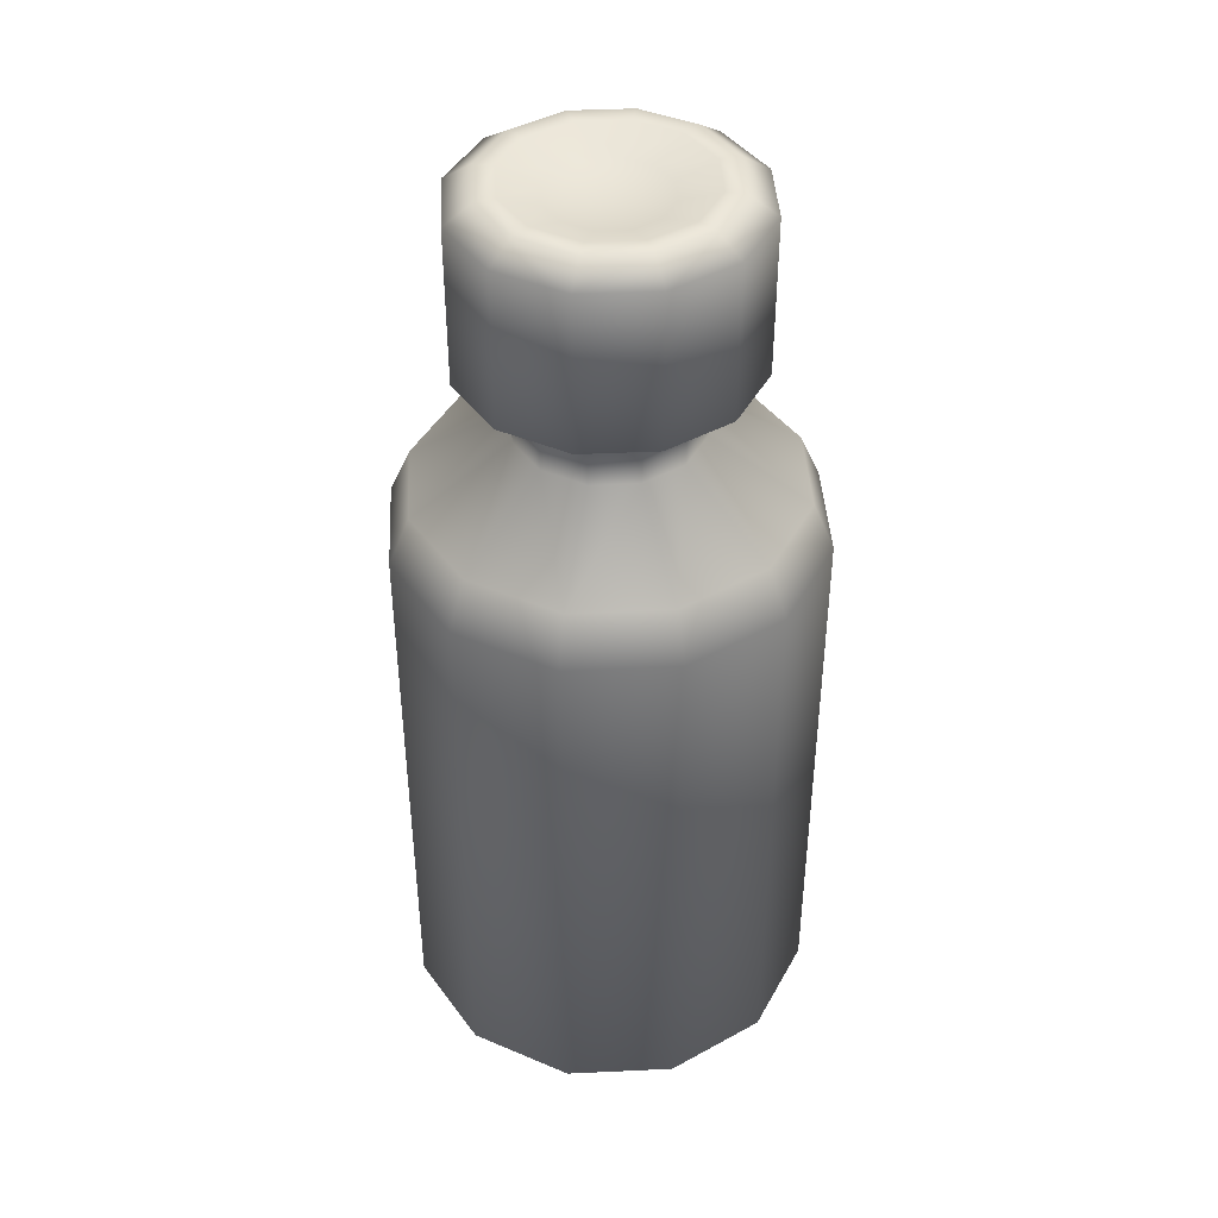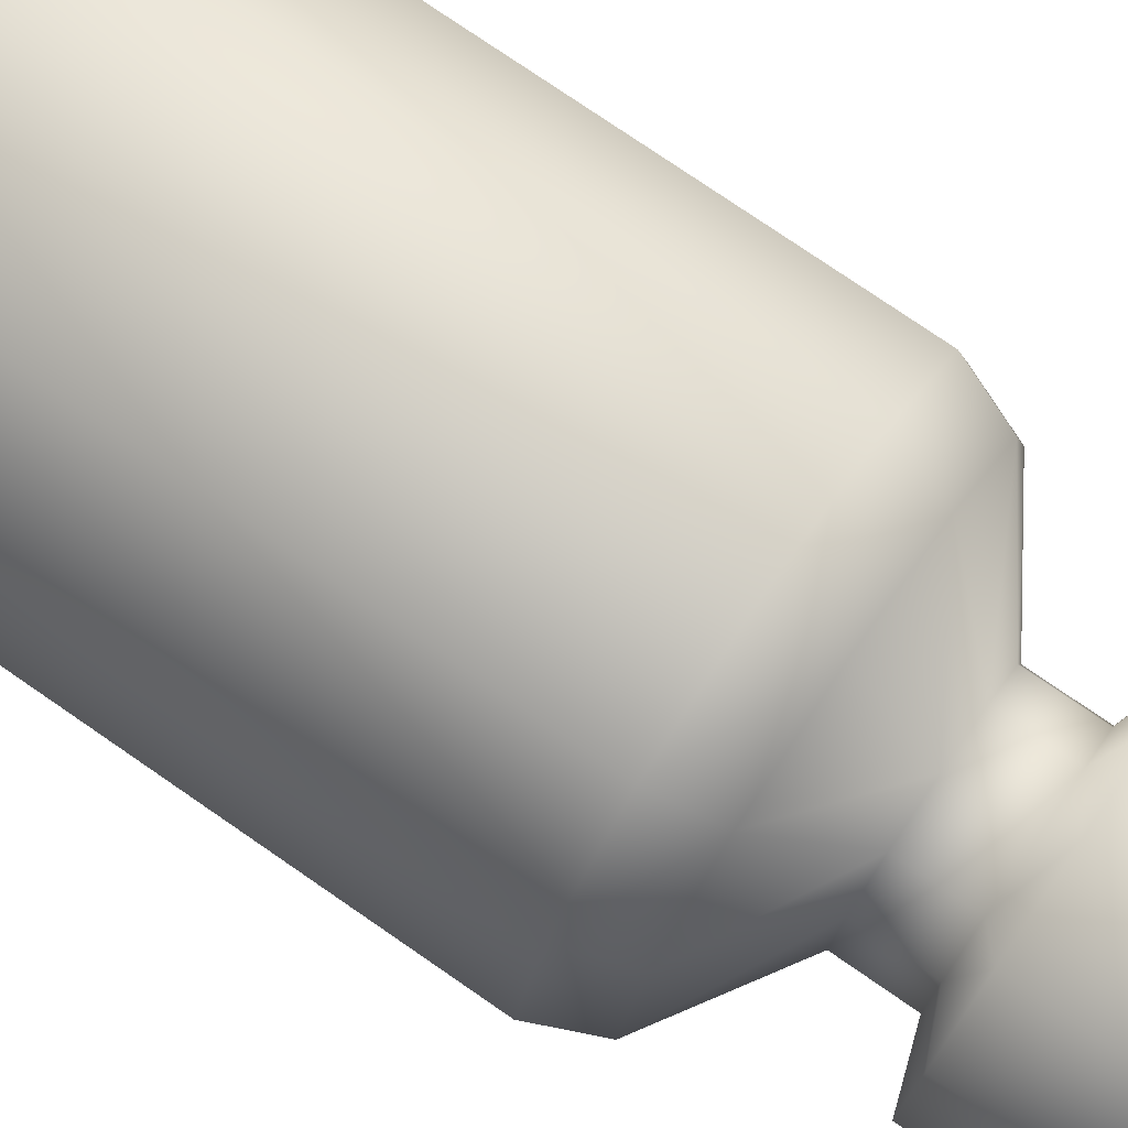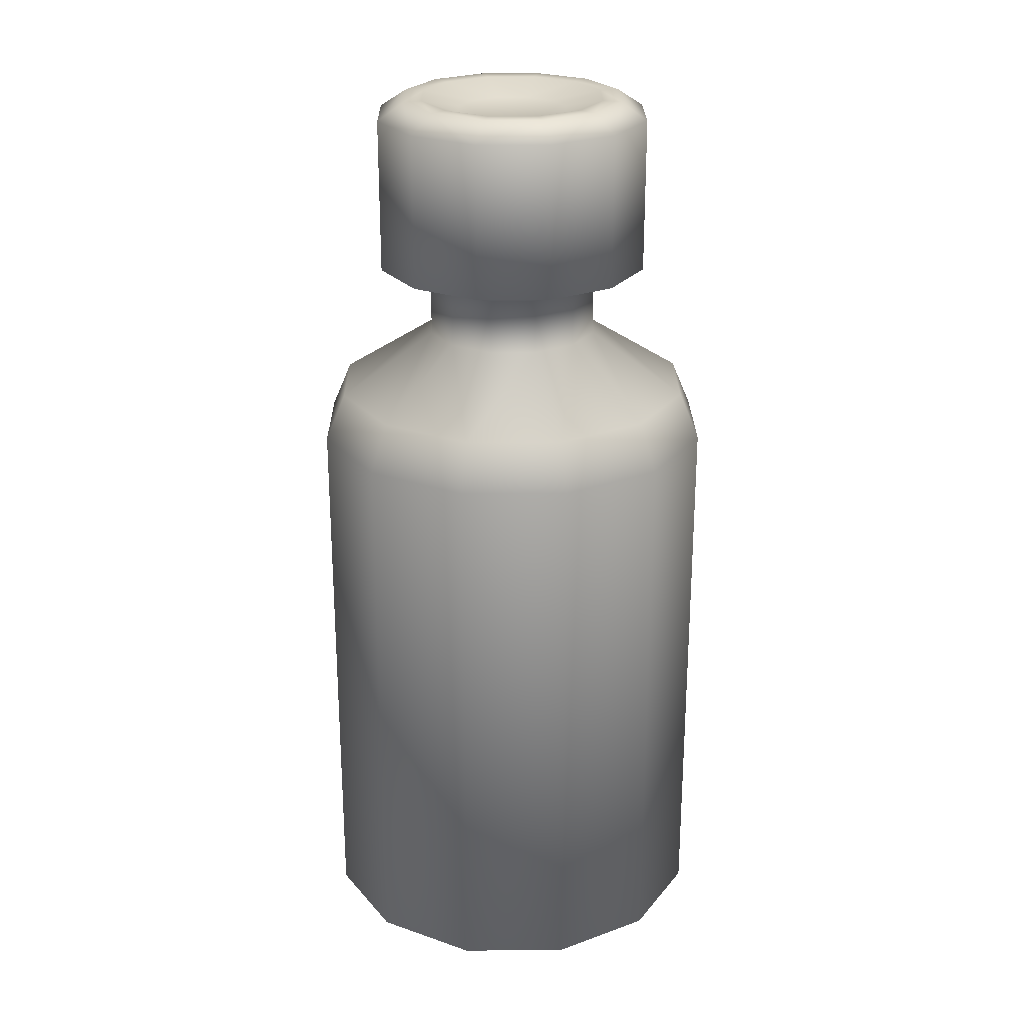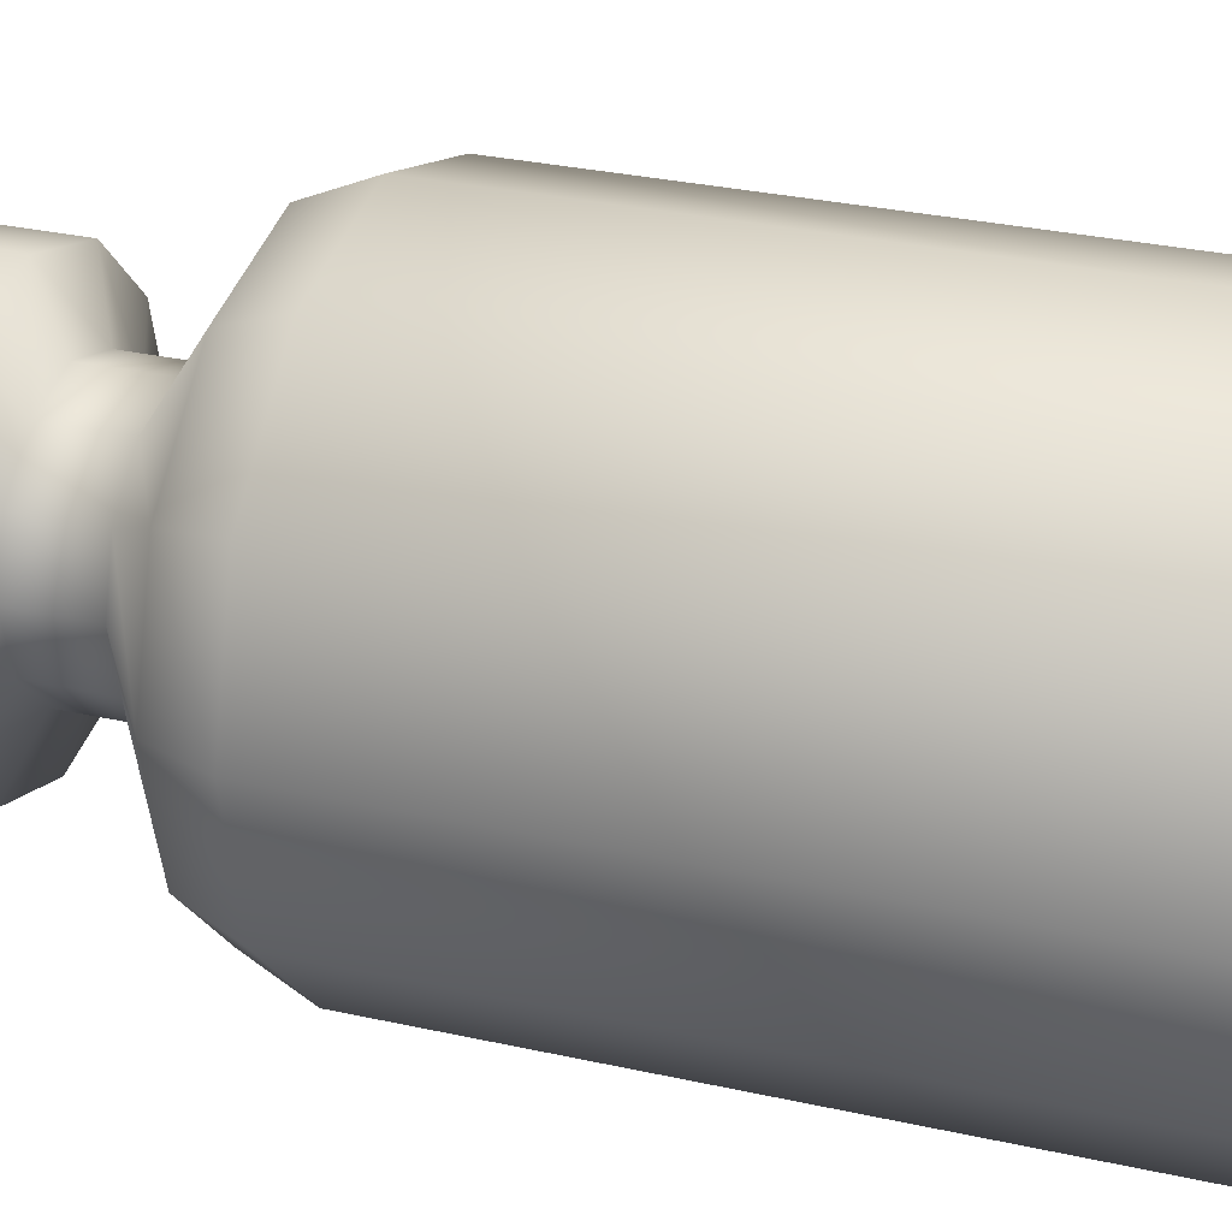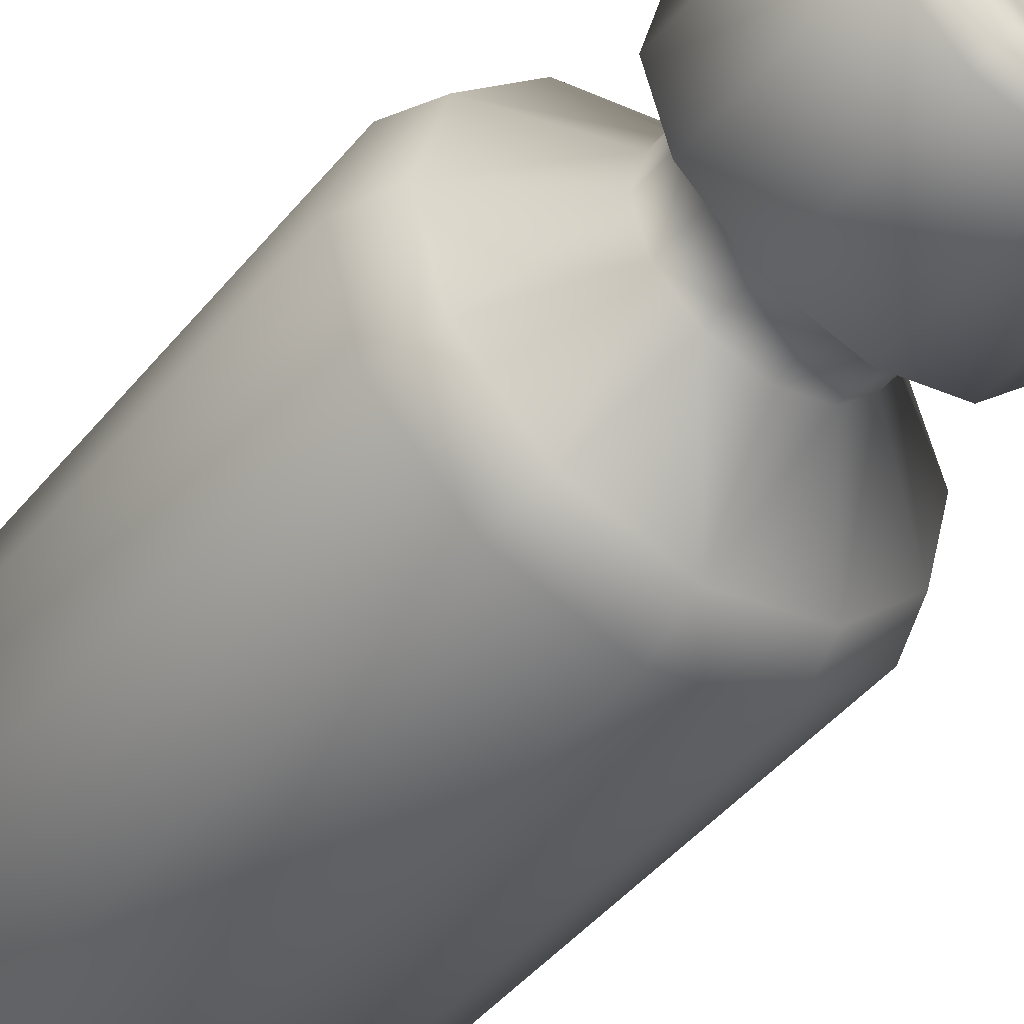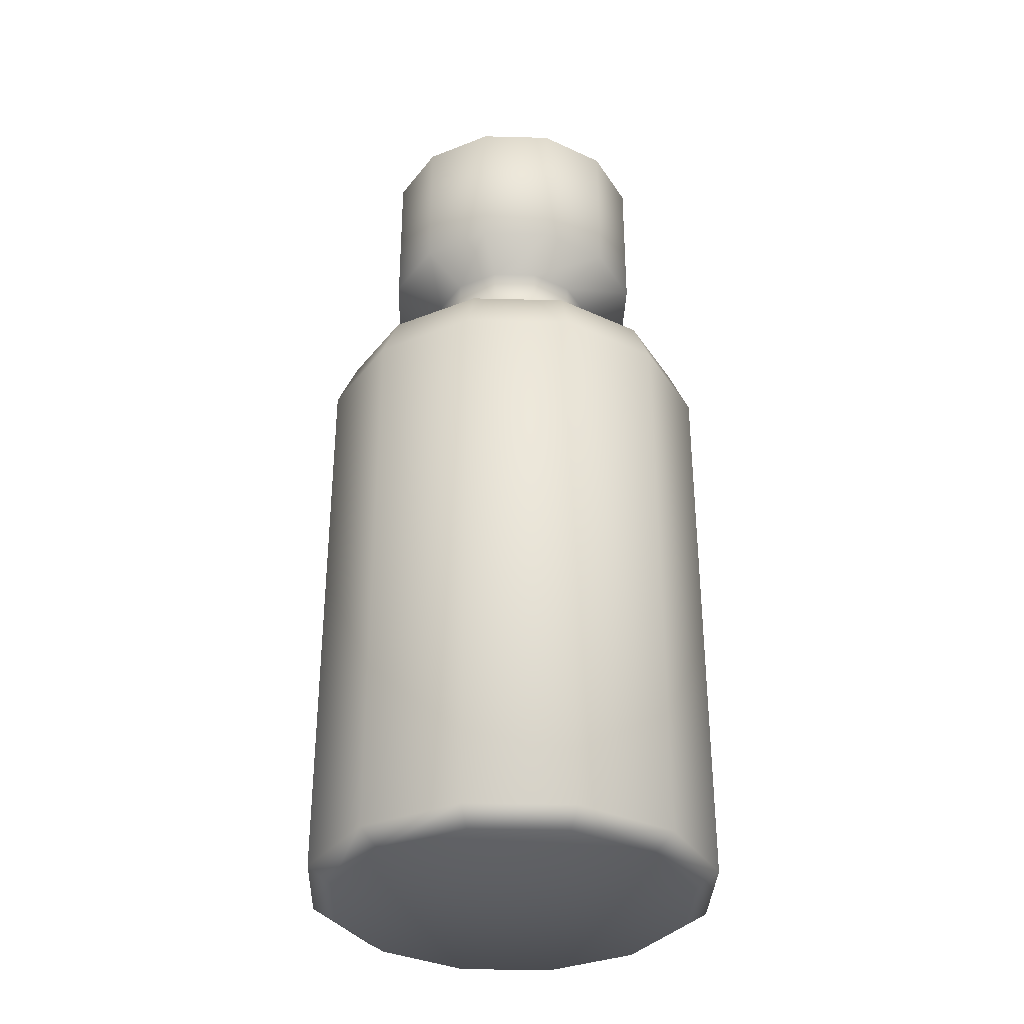
<metadata>
{"format":"obj","ext":"obj","renderer":"f3d","projection":"perspective","resolution":1024,"background":"white","views":[{"elev":42.2,"azim":-168.2,"up":"+Y"},{"elev":76.3,"azim":124.6,"up":"+Z"},{"elev":24.7,"azim":-165.6,"up":"+Y"},{"elev":26.9,"azim":-70.1,"up":"+Z"},{"elev":-46.1,"azim":143.1,"up":"+Z"},{"elev":-34.1,"azim":-107.0,"up":"+Y"}]}
</metadata>
<code>
o Cylinder
v 0 0.17 -0.7042
v 0 2.1 -0.7042
v 0 0.17 0.7042
v -0.3521 0.17 0.6098
v -0.6098 0.17 0.3521
v -0.7042 0.17 0
v -0.7042 2.1 0
v -0.6098 0.17 -0.3521
v -0.6098 2.1 -0.3521
v -0.3521 0.17 -0.6098
v -0.3521 2.1 -0.6098
v 0 2.1 0.7042
v -0.3521 2.1 0.6098
v -0.6098 2.1 0.3521
v 0 2.262 -0.6342
v 0 2.262 0.6342
v -0.3171 2.262 0.5492
v -0.5492 2.262 0.3171
v -0.6342 2.262 0
v -0.5492 2.262 -0.3171
v -0.3171 2.262 -0.5492
v 0 2.472 -0.3028
v 0 2.472 0.3028
v -0.1514 2.472 0.2623
v -0.2623 2.472 0.1514
v -0.3028 2.472 0
v -0.2623 2.472 -0.1514
v -0.1514 2.472 -0.2623
v 0 2.663 -0.3028
v 0 2.663 0.3028
v -0.1514 2.663 0.2623
v -0.2623 2.663 0.1514
v -0.3028 2.663 0
v -0.2623 2.663 -0.1514
v -0.1514 2.663 -0.2623
v 0 2.724 -0.4817
v 0 2.724 0.4817
v -0.2409 2.724 0.4172
v -0.4172 2.724 0.2409
v -0.4817 2.724 -0
v -0.4172 2.724 -0.2409
v -0.2409 2.724 -0.4172
v 0 3.256 -0.4817
v 0 3.256 0.4817
v -0.2409 3.256 0.4172
v -0.4172 3.256 0.2409
v -0.4817 3.256 0
v -0.4172 3.256 -0.2409
v -0.2409 3.256 -0.4172
v 0 3.317 -0.3895
v 0 3.317 0.3895
v -0.1947 3.317 0.3373
v -0.3373 3.317 0.1947
v -0.3895 3.317 0
v -0.3373 3.317 -0.1947
v -0.1947 3.317 -0.3373
v 0 0.1187 -0.6241
v 0 0.1187 0.6241
v -0.312 0.1187 0.5405
v -0.5405 0.1187 0.312
v -0.6241 0.1187 -0
v -0.5405 0.1187 -0.312
v -0.312 0.1187 -0.5405
v -0.1947 3.27 -0
v 0 3.317 -0.324
v 0 3.317 0.324
v -0.162 3.317 0.2806
v -0.2806 3.317 0.162
v -0.324 3.317 -0
v -0.2806 3.317 -0.162
v -0.162 3.317 -0.2806
v 0 3.27 -0
v 0 3.27 0.1947
v -0.1686 3.27 -0.09737
v -0.09737 3.27 0.1686
v -0.09737 3.27 -0.1686
v -0.1686 3.27 0.09737
v 0 3.27 -0.1947
v 0 0.1187 -0
v 0.3521 0.17 0.6098
v 0.6098 0.17 0.3521
v 0.7042 0.17 0
v 0.7042 2.1 0
v 0.6098 0.17 -0.3521
v 0.6098 2.1 -0.3521
v 0.3521 0.17 -0.6098
v 0.3521 2.1 -0.6098
v 0.3521 2.1 0.6098
v 0.6098 2.1 0.3521
v 0.3171 2.262 0.5492
v 0.5492 2.262 0.3171
v 0.6342 2.262 0
v 0.5492 2.262 -0.3171
v 0.3171 2.262 -0.5492
v 0.1514 2.472 0.2623
v 0.2623 2.472 0.1514
v 0.3028 2.472 0
v 0.2623 2.472 -0.1514
v 0.1514 2.472 -0.2623
v 0.1514 2.663 0.2623
v 0.2623 2.663 0.1514
v 0.3028 2.663 0
v 0.2623 2.663 -0.1514
v 0.1514 2.663 -0.2623
v 0.2409 2.724 0.4172
v 0.4172 2.724 0.2409
v 0.4817 2.724 -0
v 0.4172 2.724 -0.2409
v 0.2409 2.724 -0.4172
v 0.2409 3.256 0.4172
v 0.4172 3.256 0.2409
v 0.4817 3.256 0
v 0.4172 3.256 -0.2409
v 0.2409 3.256 -0.4172
v 0.1947 3.317 0.3373
v 0.3373 3.317 0.1947
v 0.3895 3.317 0
v 0.3373 3.317 -0.1947
v 0.1947 3.317 -0.3373
v 0.312 0.1187 0.5405
v 0.5405 0.1187 0.312
v 0.6241 0.1187 -0
v 0.5405 0.1187 -0.312
v 0.312 0.1187 -0.5405
v 0.1947 3.27 -0
v 0.162 3.317 0.2806
v 0.2806 3.317 0.162
v 0.324 3.317 -0
v 0.2806 3.317 -0.162
v 0.162 3.317 -0.2806
v 0.1686 3.27 -0.09737
v 0.09737 3.27 0.1686
v 0.09737 3.27 -0.1686
v 0.1686 3.27 0.09737
f 3 12 13 4
f 4 13 14 5
f 5 14 7 6
f 6 7 9 8
f 8 9 11 10
f 10 11 2 1
f 3 4 59 58
f 15 21 28 22
f 7 14 18 19
f 9 7 19 20
f 13 12 16 17
f 11 9 20 21
f 14 13 17 18
f 2 11 21 15
f 19 18 25 26
f 20 19 26 27
f 17 16 23 24
f 21 20 27 28
f 18 17 24 25
f 22 28 35 29
f 26 25 32 33
f 27 26 33 34
f 24 23 30 31
f 28 27 34 35
f 25 24 31 32
f 39 38 45 46
f 29 35 42 36
f 33 32 39 40
f 34 33 40 41
f 31 30 37 38
f 35 34 41 42
f 32 31 38 39
f 36 42 49 43
f 40 39 46 47
f 41 40 47 48
f 38 37 44 45
f 42 41 48 49
f 46 45 52 53
f 43 49 56 50
f 47 46 53 54
f 48 47 54 55
f 45 44 51 52
f 49 48 55 56
f 10 1 57 63
f 8 10 63 62
f 6 8 62 61
f 5 6 61 60
f 4 5 60 59
f 56 55 70 71
f 52 51 66 67
f 55 54 69 70
f 54 53 68 69
f 50 56 71 65
f 53 52 67 68
f 65 71 76 78
f 71 70 74 76
f 70 69 64 74
f 69 68 77 64
f 68 67 75 77
f 67 66 73 75
f 78 76 72
f 74 64 72
f 77 75 72
f 76 74 72
f 64 77 72
f 75 73 72
f 58 59 79
f 59 60 79
f 60 61 79
f 61 62 79
f 62 63 79
f 63 57 79
f 3 80 88 12
f 80 81 89 88
f 81 82 83 89
f 82 84 85 83
f 84 86 87 85
f 86 1 2 87
f 3 58 120 80
f 15 22 99 94
f 83 92 91 89
f 85 93 92 83
f 88 90 16 12
f 87 94 93 85
f 89 91 90 88
f 2 15 94 87
f 92 97 96 91
f 93 98 97 92
f 90 95 23 16
f 94 99 98 93
f 91 96 95 90
f 22 29 104 99
f 97 102 101 96
f 98 103 102 97
f 95 100 30 23
f 99 104 103 98
f 96 101 100 95
f 106 111 110 105
f 29 36 109 104
f 102 107 106 101
f 103 108 107 102
f 100 105 37 30
f 104 109 108 103
f 101 106 105 100
f 36 43 114 109
f 107 112 111 106
f 108 113 112 107
f 105 110 44 37
f 109 114 113 108
f 111 116 115 110
f 43 50 119 114
f 112 117 116 111
f 113 118 117 112
f 110 115 51 44
f 114 119 118 113
f 86 124 57 1
f 84 123 124 86
f 82 122 123 84
f 81 121 122 82
f 80 120 121 81
f 119 130 129 118
f 115 126 66 51
f 118 129 128 117
f 117 128 127 116
f 50 65 130 119
f 116 127 126 115
f 65 78 133 130
f 130 133 131 129
f 129 131 125 128
f 128 125 134 127
f 127 134 132 126
f 126 132 73 66
f 78 72 133
f 131 72 125
f 134 72 132
f 133 72 131
f 125 72 134
f 132 72 73
f 58 79 120
f 120 79 121
f 121 79 122
f 122 79 123
f 123 79 124
f 124 79 57

</code>
